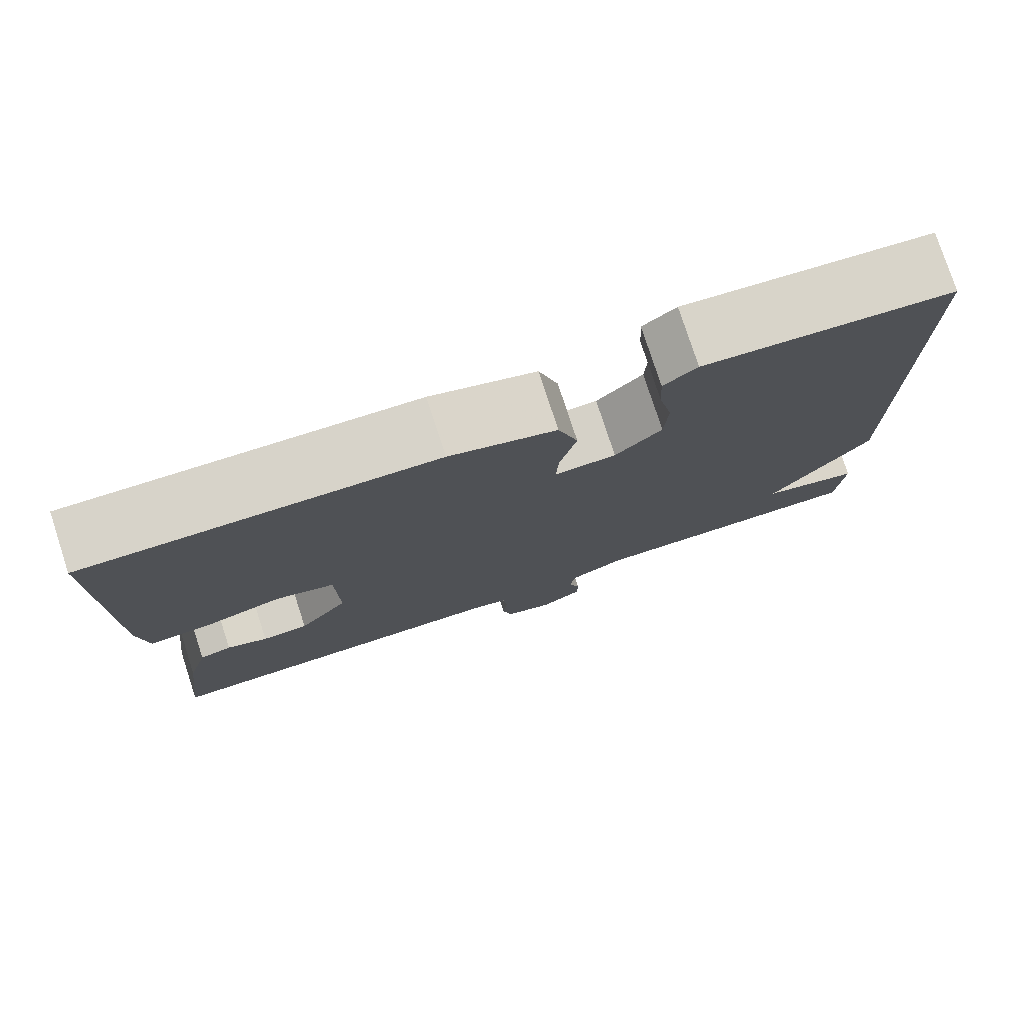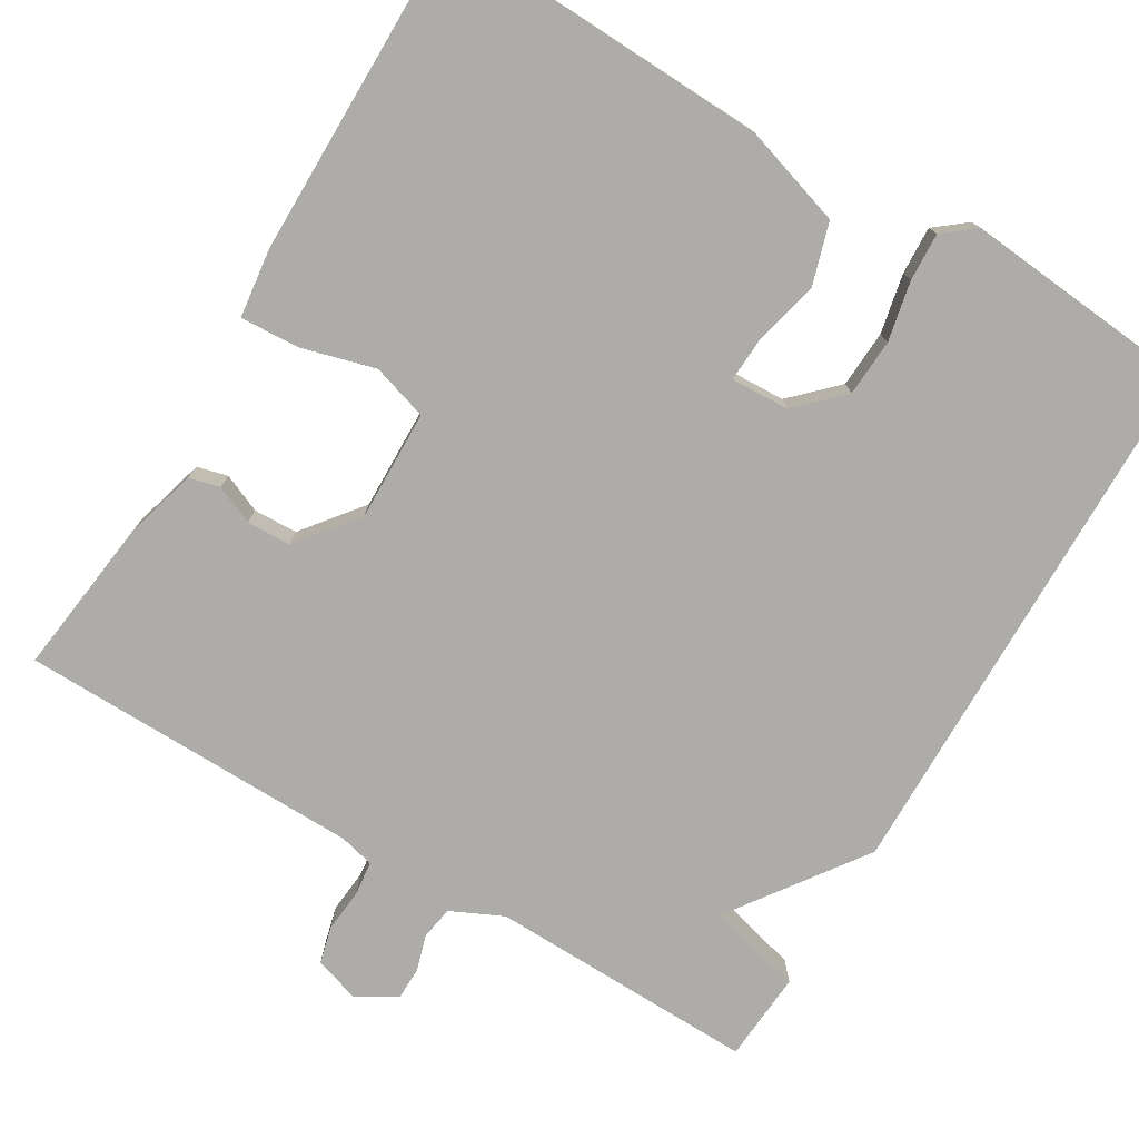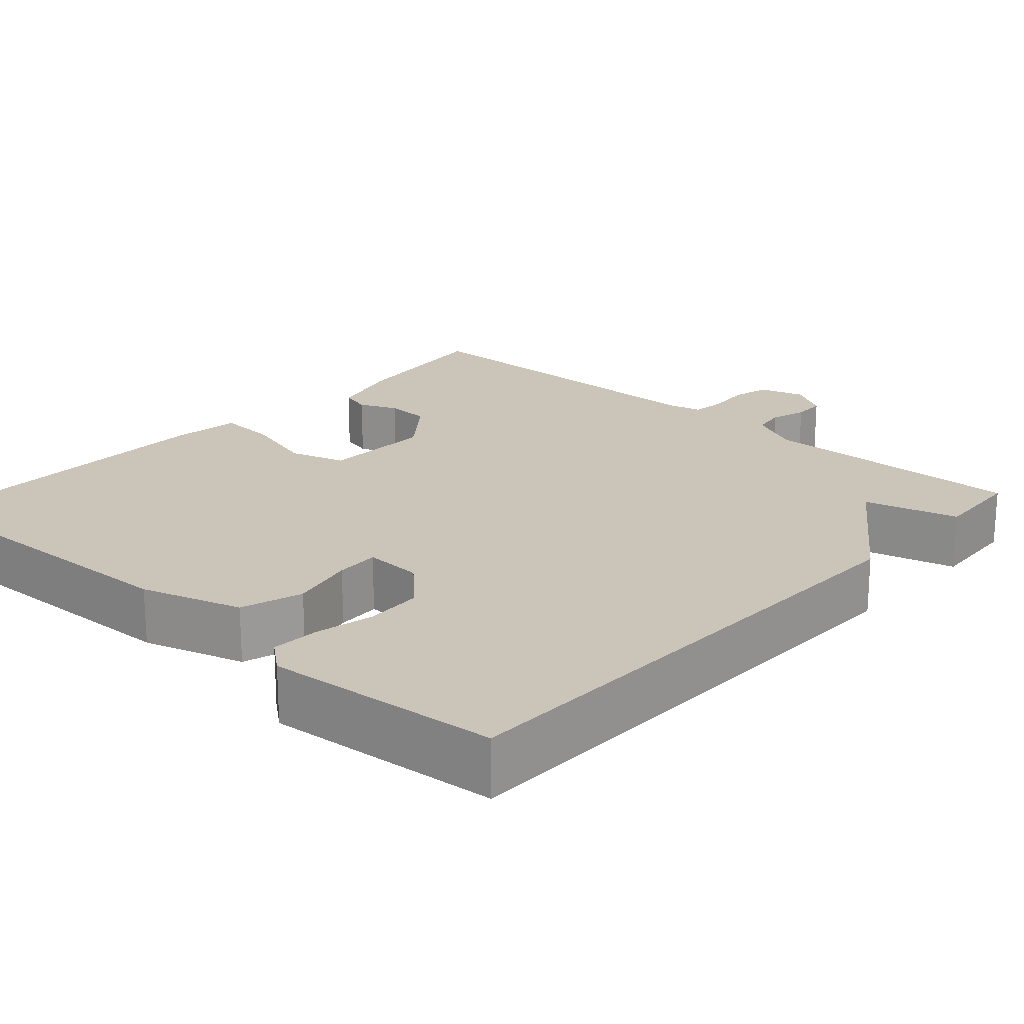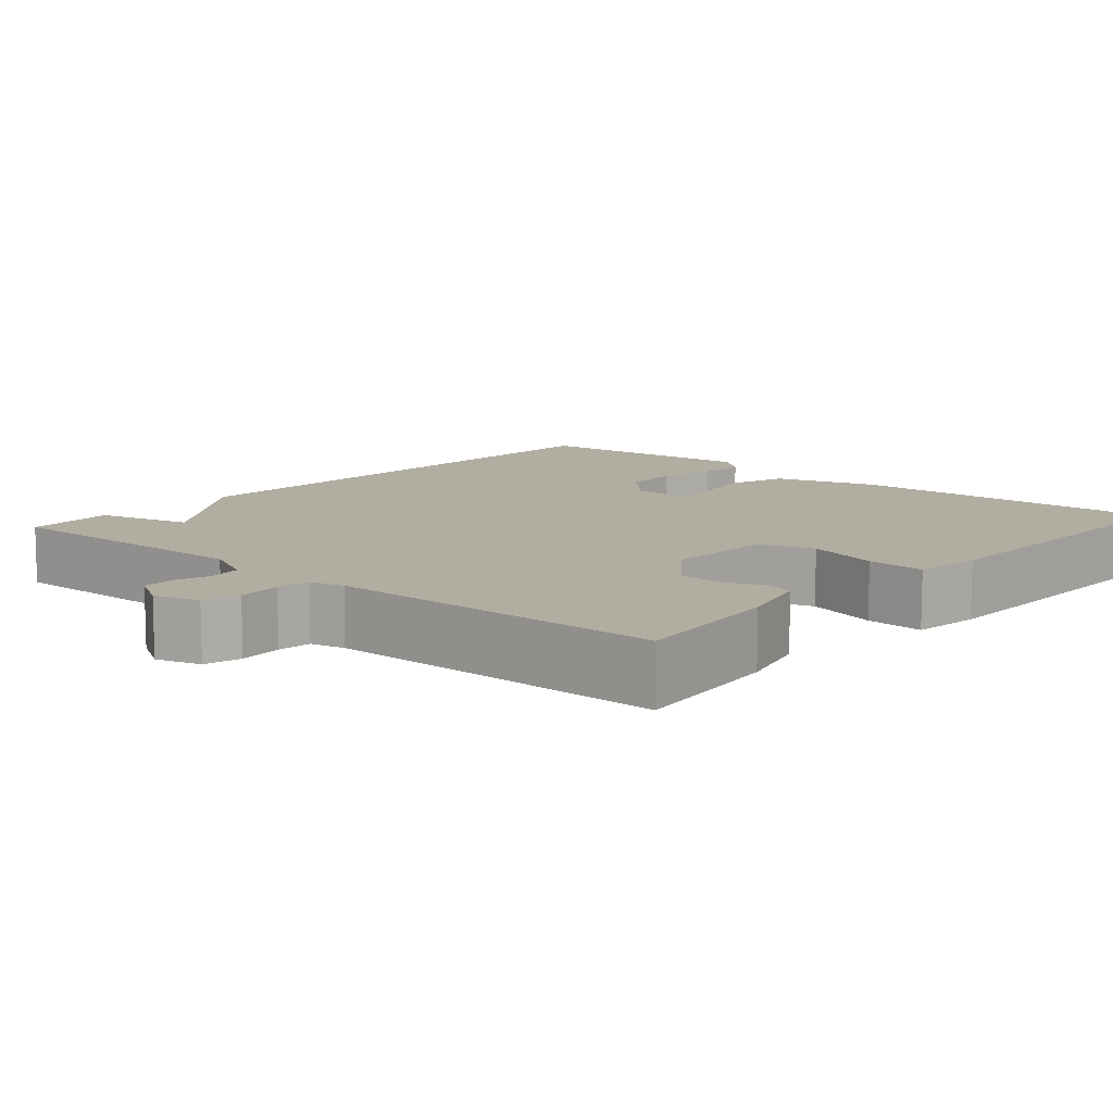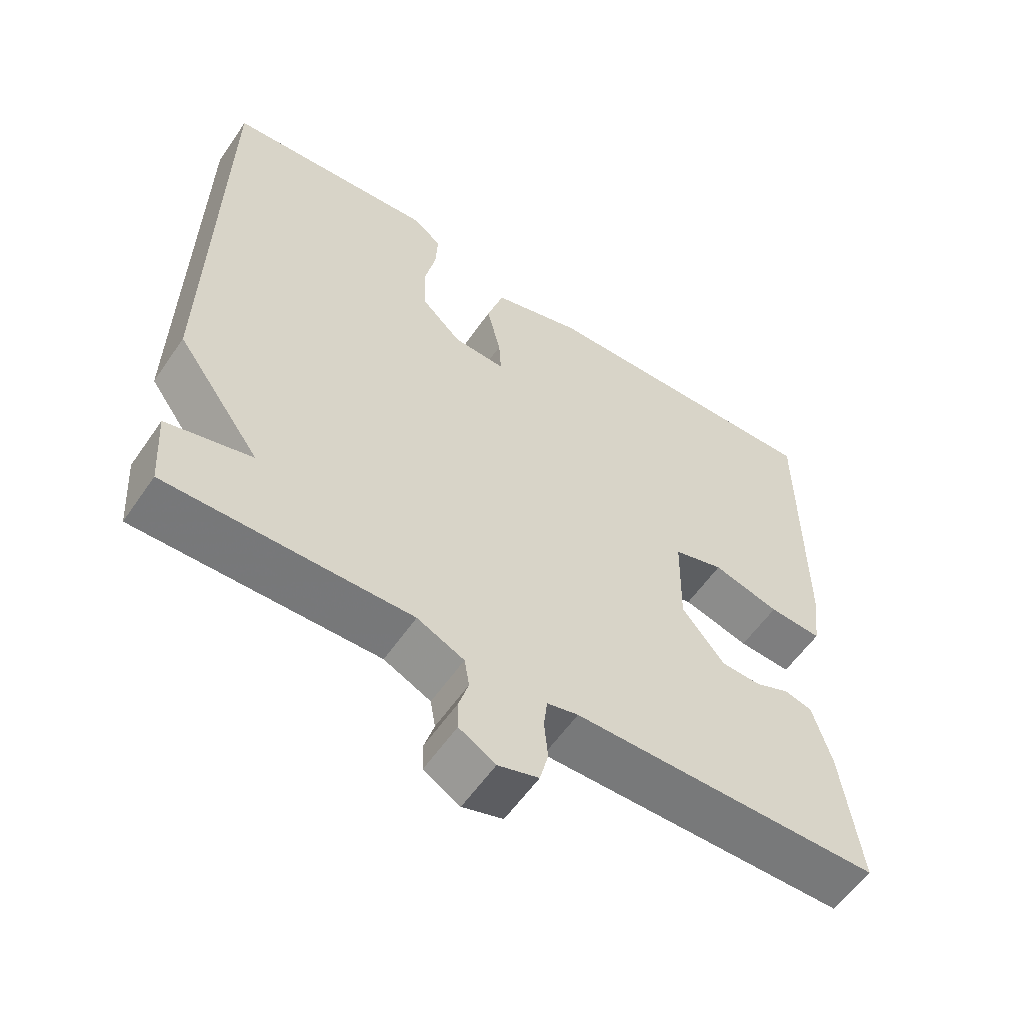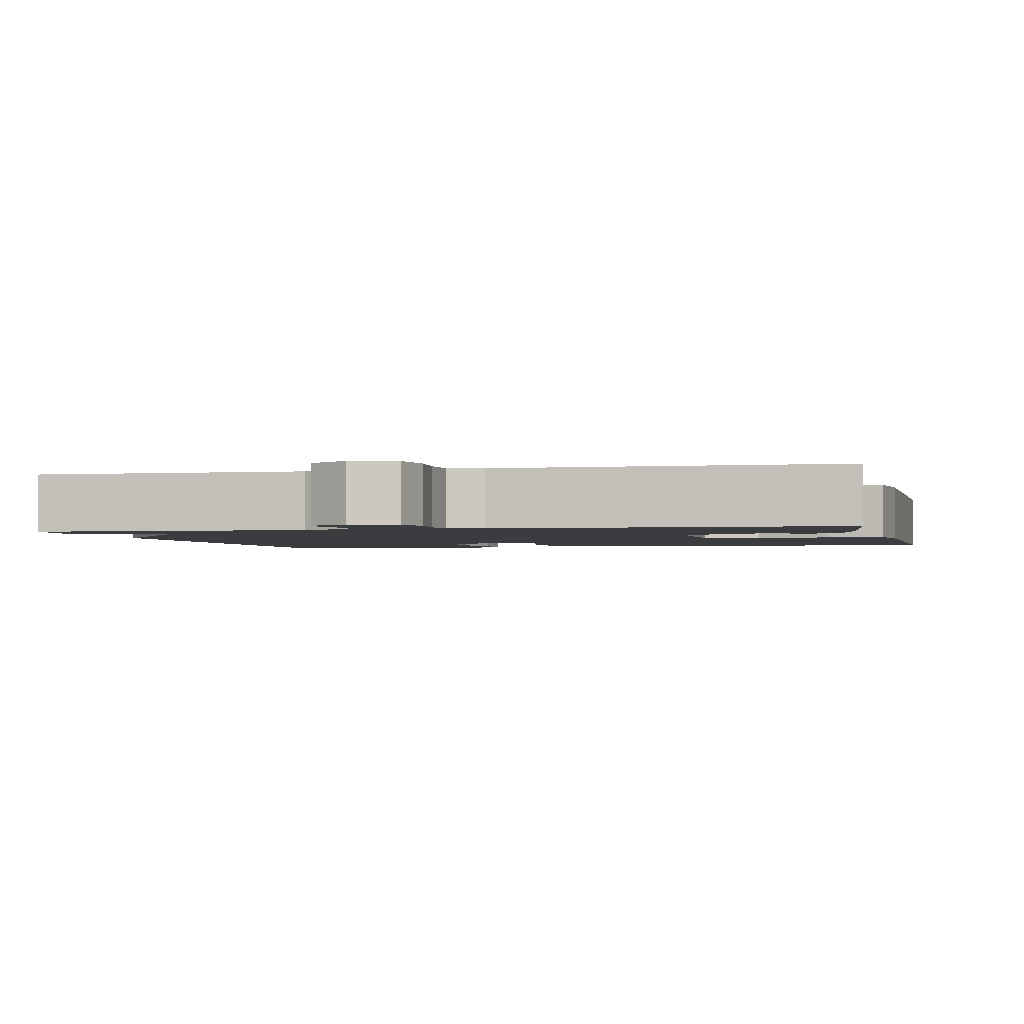
<metadata>
{"format":"obj","ext":"obj","renderer":"f3d","projection":"perspective","resolution":1024,"background":"white","views":[{"elev":77.9,"azim":-18.1,"up":"+Z"},{"elev":-76.7,"azim":-30.8,"up":"+Y"},{"elev":20.5,"azim":42.3,"up":"+Y"},{"elev":10.4,"azim":-138.5,"up":"+Y"},{"elev":-58.1,"azim":145.7,"up":"+Z"},{"elev":-2.1,"azim":-166.7,"up":"+Y"}]}
</metadata>
<code>
v 0.5 0.07 0.5
v 0.508 0.07 -0.185
v 0.388 0.07 -0.353
v 0.508 0.07 -0.385
v 0.5 0.07 -0.5
v 0.159 0.07 -0.492
v 0.093 0.07 -0.523
v 0.086 0.07 -0.565
v 0.1 0.07 -0.611
v 0.099 0.07 -0.652
v 0.048 0.07 -0.682
v -0.009 0.07 -0.664
v -0.021 0.07 -0.617
v -0.016 0.07 -0.561
v -0.021 0.07 -0.518
v -0.065 0.07 -0.507
v -0.5 0.07 -0.5
v -0.475 0.07 -0.3
v -0.449 0.07 -0.207
v -0.41 0.07 -0.197
v -0.361 0.07 -0.218
v -0.305 0.07 -0.216
v -0.245 0.07 -0.14
v -0.248 0.07 0.001
v -0.319 0.07 0.023
v -0.413 0.07 -0.003
v -0.488 0.07 -0.007
v -0.499 0.07 0.081
v -0.5 0.07 0.5
v -0.082 0.07 0.485
v 0.046 0.07 0.445
v 0.07 0.07 0.366
v 0.05 0.07 0.283
v 0.047 0.07 0.227
v 0.121 0.07 0.23
v 0.177 0.07 0.285
v 0.181 0.07 0.358
v 0.165 0.07 0.434
v 0.162 0.07 0.495
v 0.202 0.07 0.527
v 0.5 0 0.5
v 0.508 0 -0.185
v 0.388 0 -0.353
v 0.508 0 -0.385
v 0.5 0 -0.5
v 0.159 0 -0.492
v 0.093 0 -0.523
v 0.086 0 -0.565
v 0.1 0 -0.611
v 0.099 0 -0.652
v 0.048 0 -0.682
v -0.009 0 -0.664
v -0.021 0 -0.617
v -0.016 0 -0.561
v -0.021 0 -0.518
v -0.065 0 -0.507
v -0.5 0 -0.5
v -0.475 0 -0.3
v -0.449 0 -0.207
v -0.41 0 -0.197
v -0.361 0 -0.218
v -0.305 0 -0.216
v -0.245 0 -0.14
v -0.248 0 0.001
v -0.319 0 0.023
v -0.413 0 -0.003
v -0.488 0 -0.007
v -0.499 0 0.081
v -0.5 0 0.5
v -0.082 0 0.485
v 0.046 0 0.445
v 0.07 0 0.366
v 0.05 0 0.283
v 0.047 0 0.227
v 0.121 0 0.23
v 0.177 0 0.285
v 0.181 0 0.358
v 0.165 0 0.434
v 0.162 0 0.495
v 0.202 0 0.527
f 1 2 3
f 40 1 3
f 39 40 3
f 38 39 3
f 37 38 3
f 36 37 3
f 35 36 3
f 34 35 3
f 31 32 33
f 30 31 33
f 29 30 33
f 28 29 33
f 27 28 33
f 26 27 33
f 25 26 33
f 24 25 33 34
f 23 24 34 3
f 19 20 21
f 18 19 21
f 17 18 21
f 16 17 21
f 15 16 21 22
f 12 13 14
f 11 12 14
f 10 11 14
f 9 10 14
f 8 9 14
f 7 8 14 15
f 22 23 3
f 15 22 3
f 7 15 3
f 6 7 3
f 3 4 5 6
f 43 42 41
f 43 41 80
f 43 80 79
f 43 79 78
f 43 78 77
f 43 77 76
f 43 76 75
f 43 75 74
f 73 72 71
f 73 71 70
f 73 70 69
f 73 69 68
f 73 68 67
f 73 67 66
f 73 66 65
f 74 73 65 64
f 43 74 64 63
f 61 60 59
f 61 59 58
f 61 58 57
f 61 57 56
f 62 61 56 55
f 54 53 52
f 54 52 51
f 54 51 50
f 54 50 49
f 54 49 48
f 55 54 48 47
f 43 63 62
f 43 62 55
f 43 55 47
f 43 47 46
f 46 45 44 43
f 1 41 42 2
f 2 42 43 3
f 3 43 44 4
f 4 44 45 5
f 5 45 46 6
f 6 46 47 7
f 7 47 48 8
f 8 48 49 9
f 9 49 50 10
f 10 50 51 11
f 11 51 52 12
f 12 52 53 13
f 13 53 54 14
f 14 54 55 15
f 15 55 56 16
f 16 56 57 17
f 17 57 58 18
f 18 58 59 19
f 19 59 60 20
f 20 60 61 21
f 21 61 62 22
f 22 62 63 23
f 23 63 64 24
f 24 64 65 25
f 25 65 66 26
f 26 66 67 27
f 27 67 68 28
f 28 68 69 29
f 29 69 70 30
f 30 70 71 31
f 31 71 72 32
f 32 72 73 33
f 33 73 74 34
f 34 74 75 35
f 35 75 76 36
f 36 76 77 37
f 37 77 78 38
f 38 78 79 39
f 39 79 80 40
f 40 80 41 1

</code>
